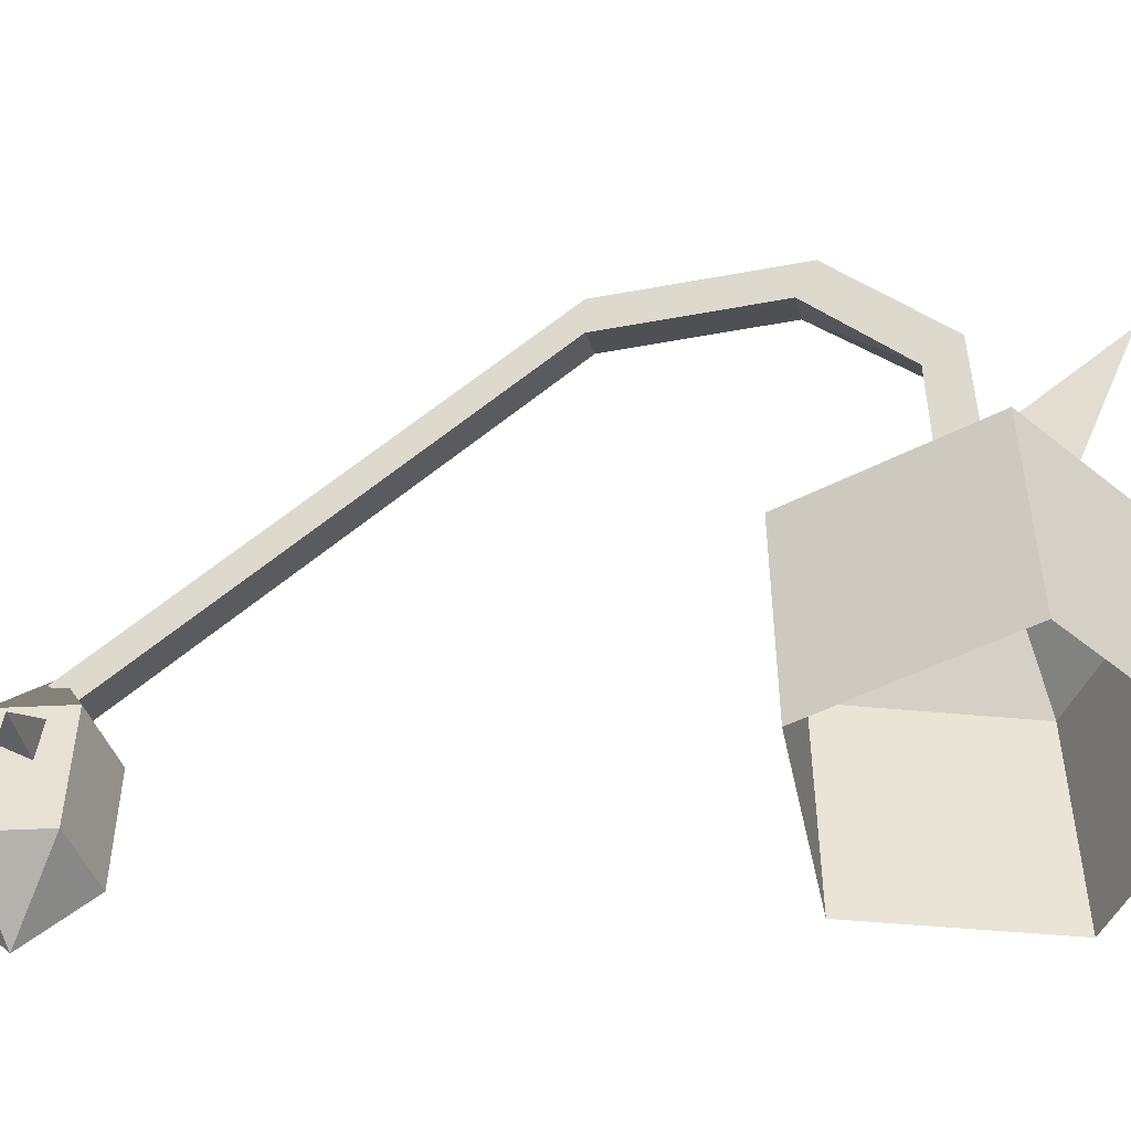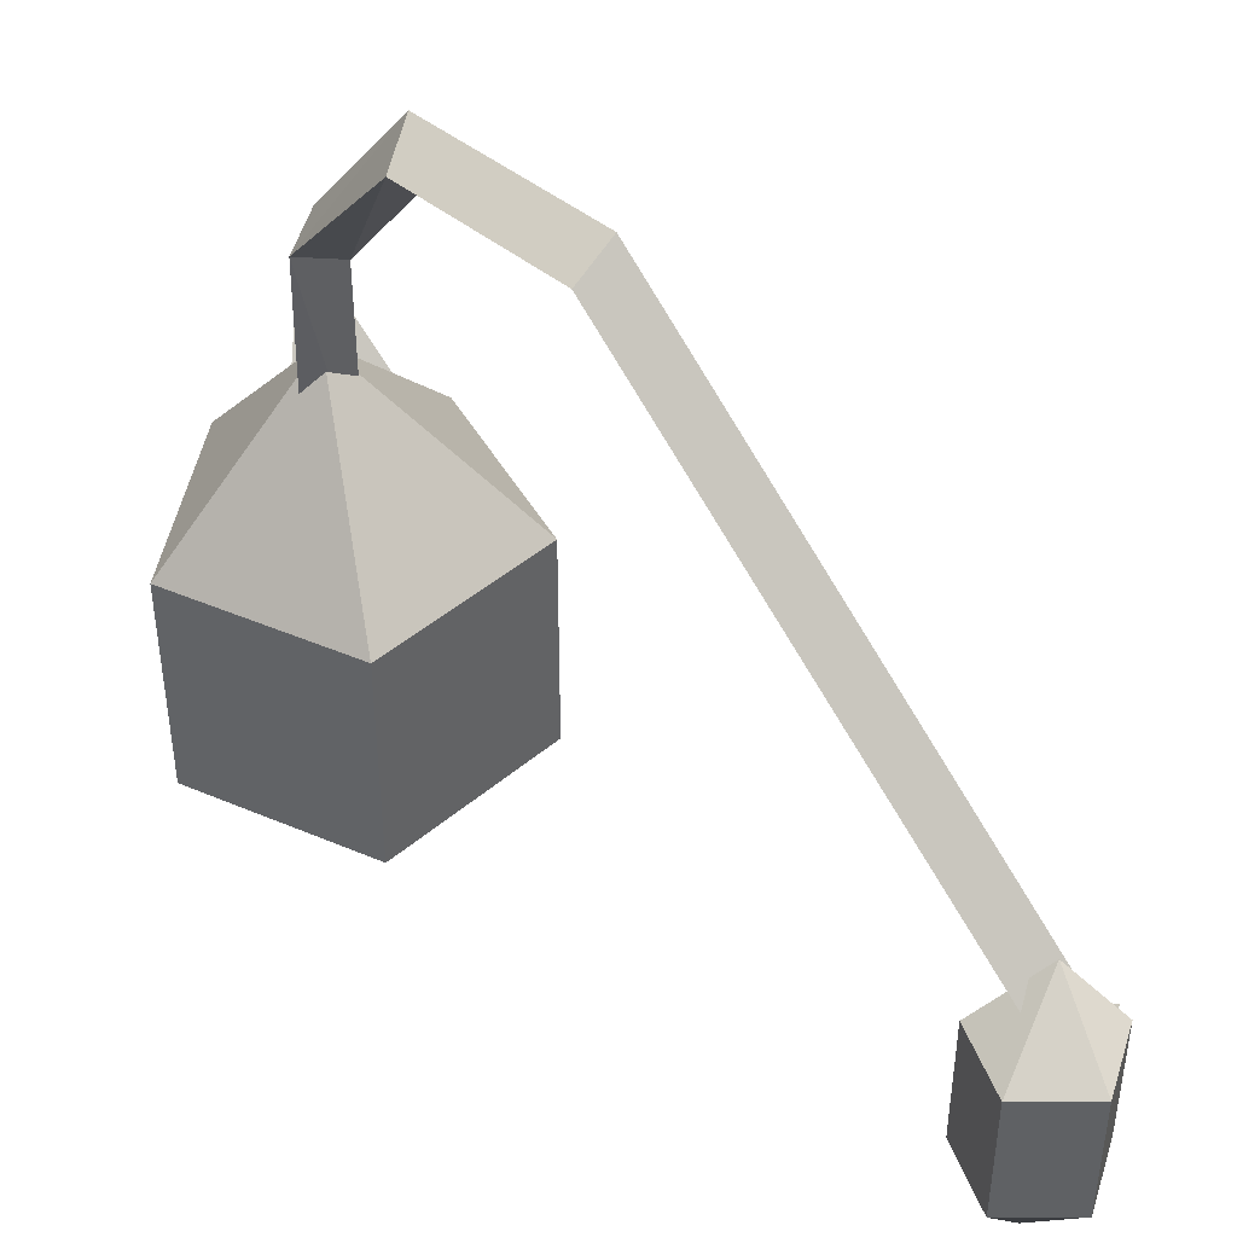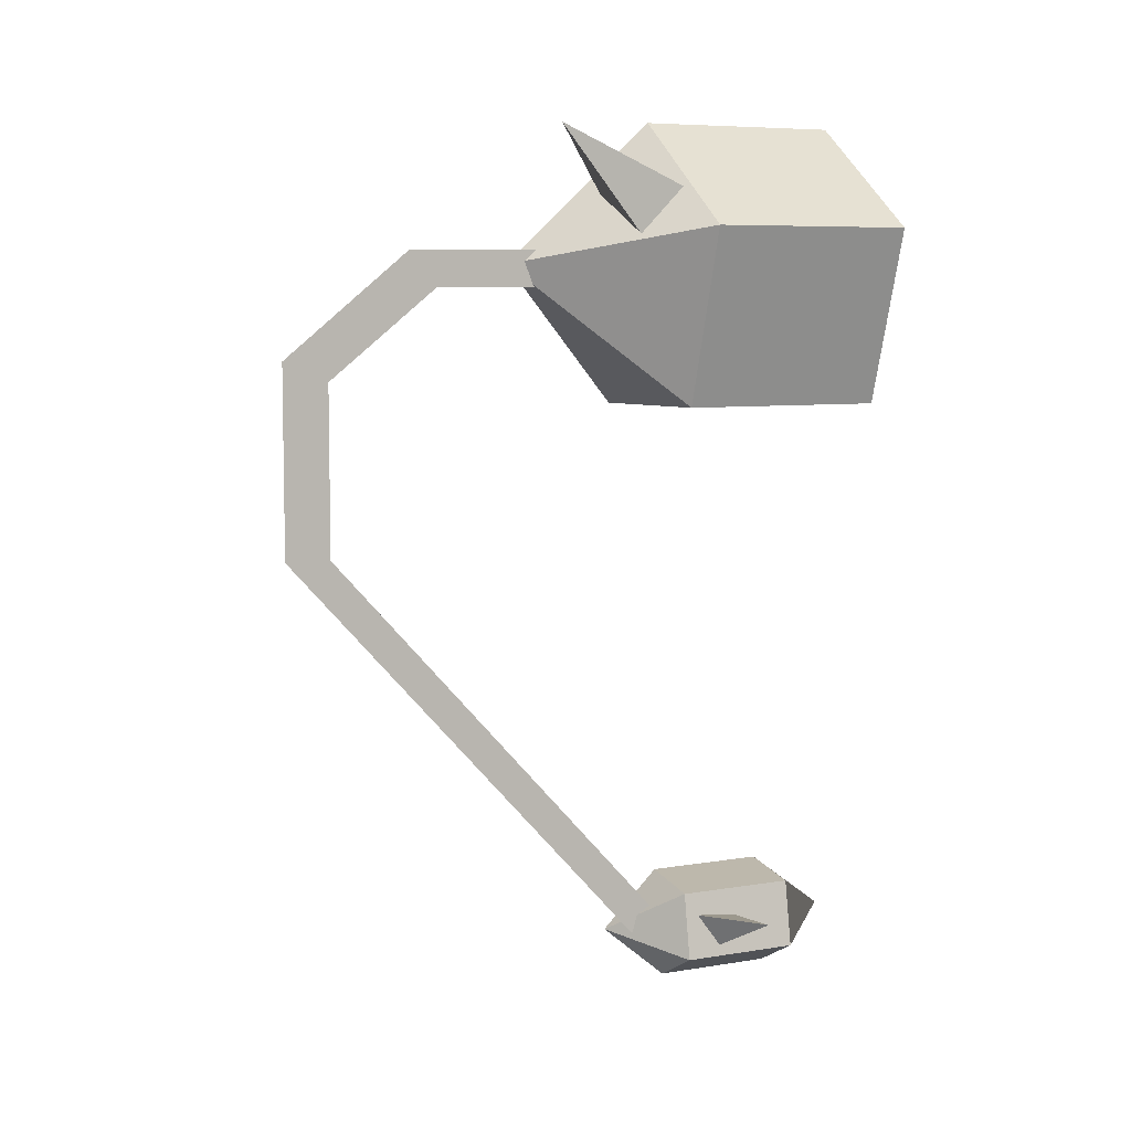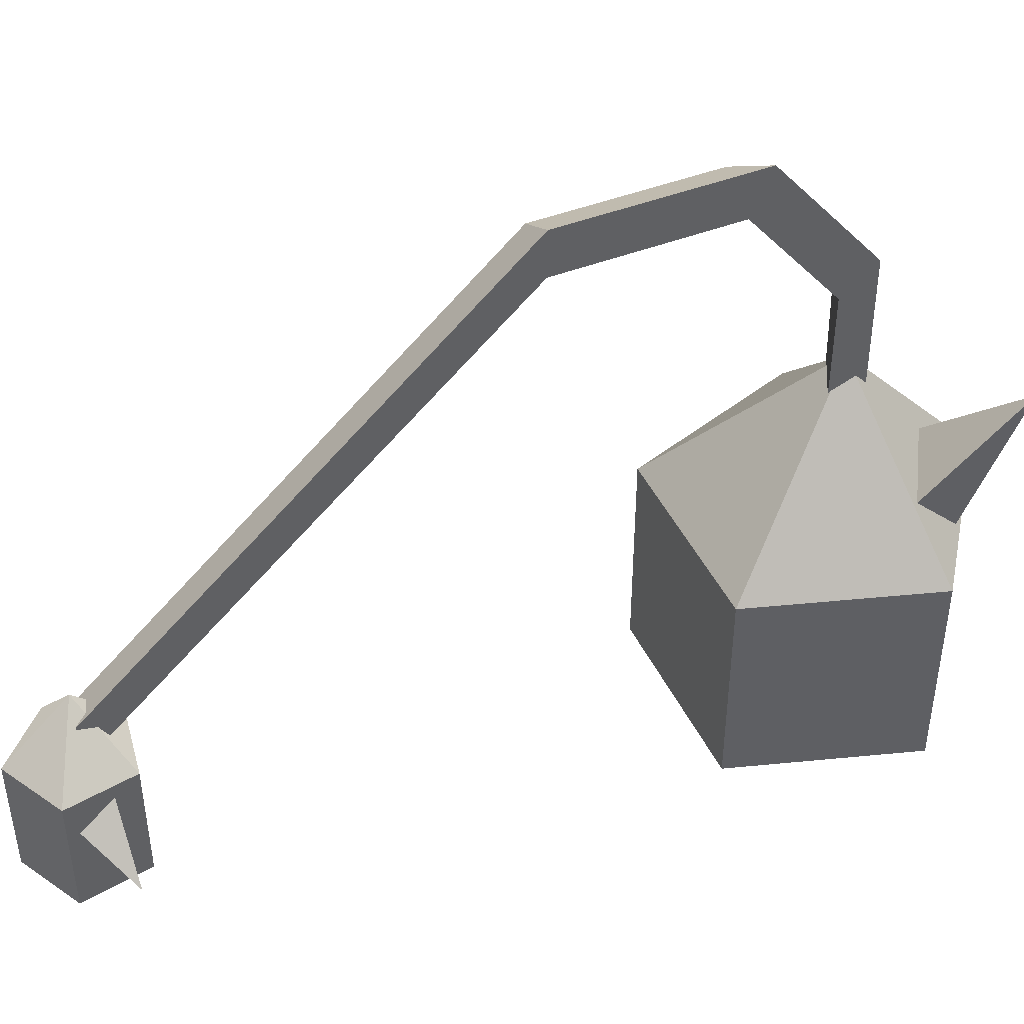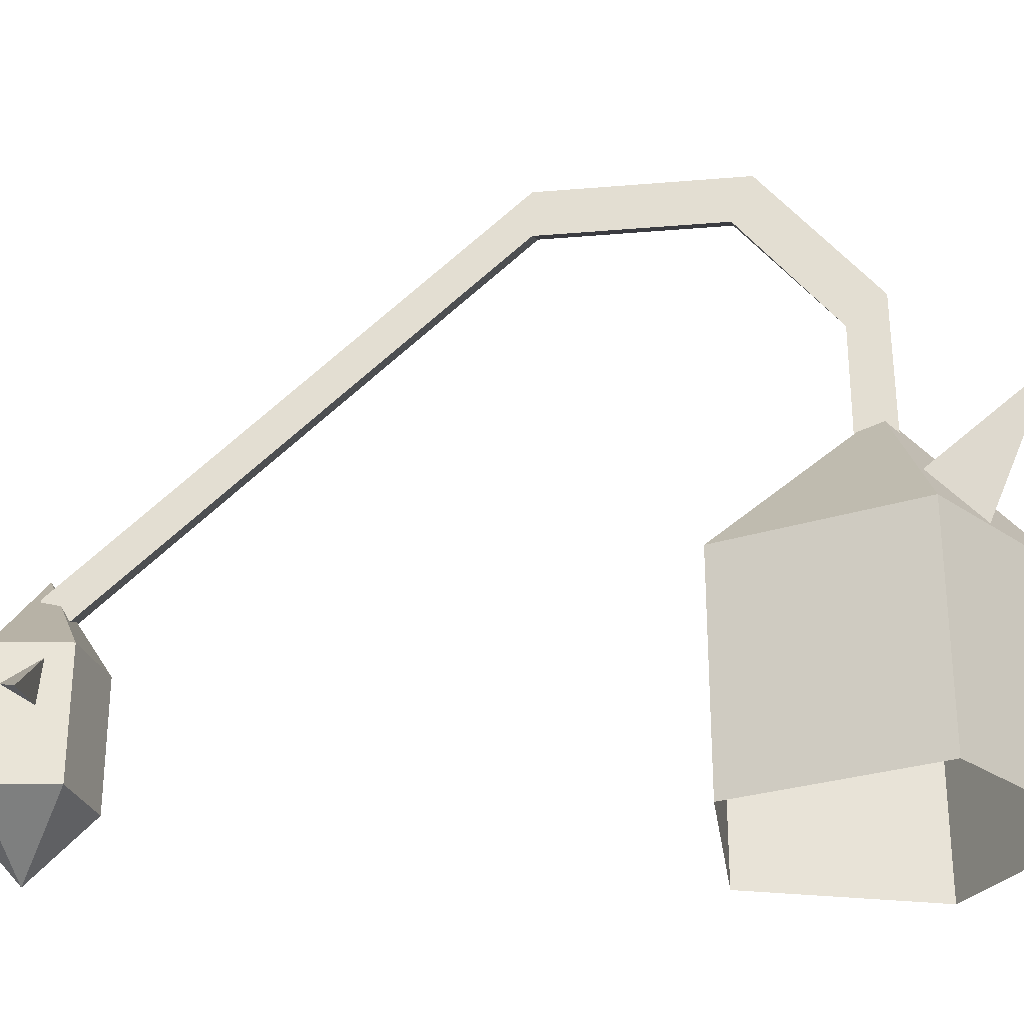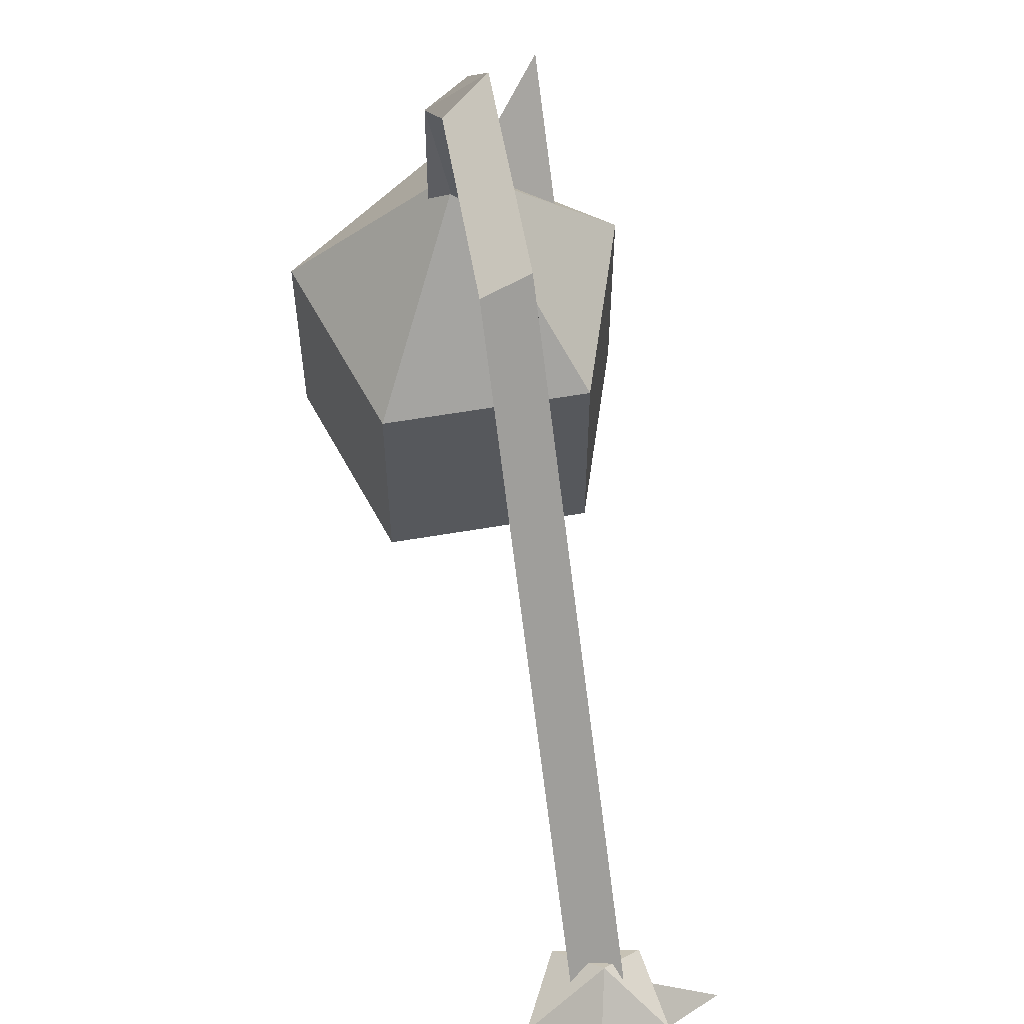
<metadata>
{"format":"obj","ext":"obj","renderer":"f3d","projection":"perspective","resolution":1024,"background":"white","views":[{"elev":-48.7,"azim":-77.0,"up":"+Y"},{"elev":43.4,"azim":135.7,"up":"+Y"},{"elev":7.2,"azim":-115.1,"up":"+Z"},{"elev":45.2,"azim":-113.5,"up":"+Y"},{"elev":-28.3,"azim":-81.2,"up":"+Y"},{"elev":59.7,"azim":171.0,"up":"+Y"}]}
</metadata>
<code>
o alambic1
v 0.02684 0.14 0.1057
v -0.03 0.08 0.1195
v 0.02776 0.08 0.16
v -0.00935 0.08 0.05208
v 0.06117 0.08 0.05087
v -0.00935 -0 0.05208
v 0.06117 -0 0.05087
v 0.08411 -0 0.1176
v 0.08411 0.08 0.1176
v 0.02776 -0 0.16
v -0.03 -0 0.1195
v 0.00912 0.07148 -0.1418
v 0.02316 0.1001 -0.1563
v 0.004571 0.07148 -0.1676
v 0.03512 0.07148 -0.1381
v 0.03512 0.02502 -0.1381
v 0.00912 0.02502 -0.1418
v 0.004571 0.02502 -0.1676
v 0.02776 0.02502 -0.1799
v 0.02776 0.07148 -0.1799
v 0.04664 0.07148 -0.1617
v 0.04664 0.02502 -0.1617
v 0.02675 0 -0.1582
v 0.01025 0.06006 -0.1664
v -0.01479 0.04696 -0.1511
v 0.008621 0.06716 -0.1507
v 0.01689 0.05205 -0.1525
v 0.02722 0.09591 0.1246
v -0.007207 0.1327 0.1562
v -0.005908 0.08222 0.1344
v -0.007768 0.0971 0.1122
v 0.02192 0.1808 0.1107
v 0.0211 0.2129 0.06278
v 0.02169 0.17 0.09716
v 0.02123 0.2302 0.07044
v 0.0368 0.1754 0.1037
v 0.0361 0.2216 0.06259
v 0.02169 0.09 0.09716
v 0.03683 0.09 0.1056
v 0.02193 0.09 0.1114
v 0.03499 0.222 -0.002404
v 0.01999 0.2134 -0.002209
v 0.02 0.2307 -0.002088
v 0.01735 0.09119 -0.1571
v 0.03235 0.08253 -0.1574
v 0.01735 0.07387 -0.1572
f 1 2 3
f 1 4 2
f 5 4 1
f 5 6 4
f 6 5 7
f 5 8 7
f 8 5 9
f 1 9 5
f 9 1 3
f 3 8 9
f 8 3 10
f 2 10 3
f 10 2 11
f 2 6 11
f 6 2 4
f 12 13 14
f 12 15 13
f 12 16 15
f 16 12 17
f 14 17 12
f 17 14 18
f 14 19 18
f 19 14 20
f 13 20 14
f 13 21 20
f 13 15 21
f 16 21 15
f 21 16 22
f 16 23 22
f 17 23 16
f 17 18 23
f 18 19 23
f 22 23 19
f 19 21 22
f 21 19 20
f 24 25 26
f 24 27 25
f 25 27 26
f 28 29 30
f 28 31 29
f 29 31 30
f 32 33 34
f 33 32 35
f 36 35 32
f 35 36 37
f 36 34 37
f 36 38 34
f 39 38 36
f 36 32 39
f 39 32 40
f 32 38 40
f 38 32 34
f 37 34 33
f 33 41 37
f 41 33 42
f 35 42 33
f 42 35 43
f 37 43 35
f 43 37 41
f 41 44 43
f 44 41 45
f 42 45 41
f 45 42 46
f 42 44 46
f 44 42 43

</code>
